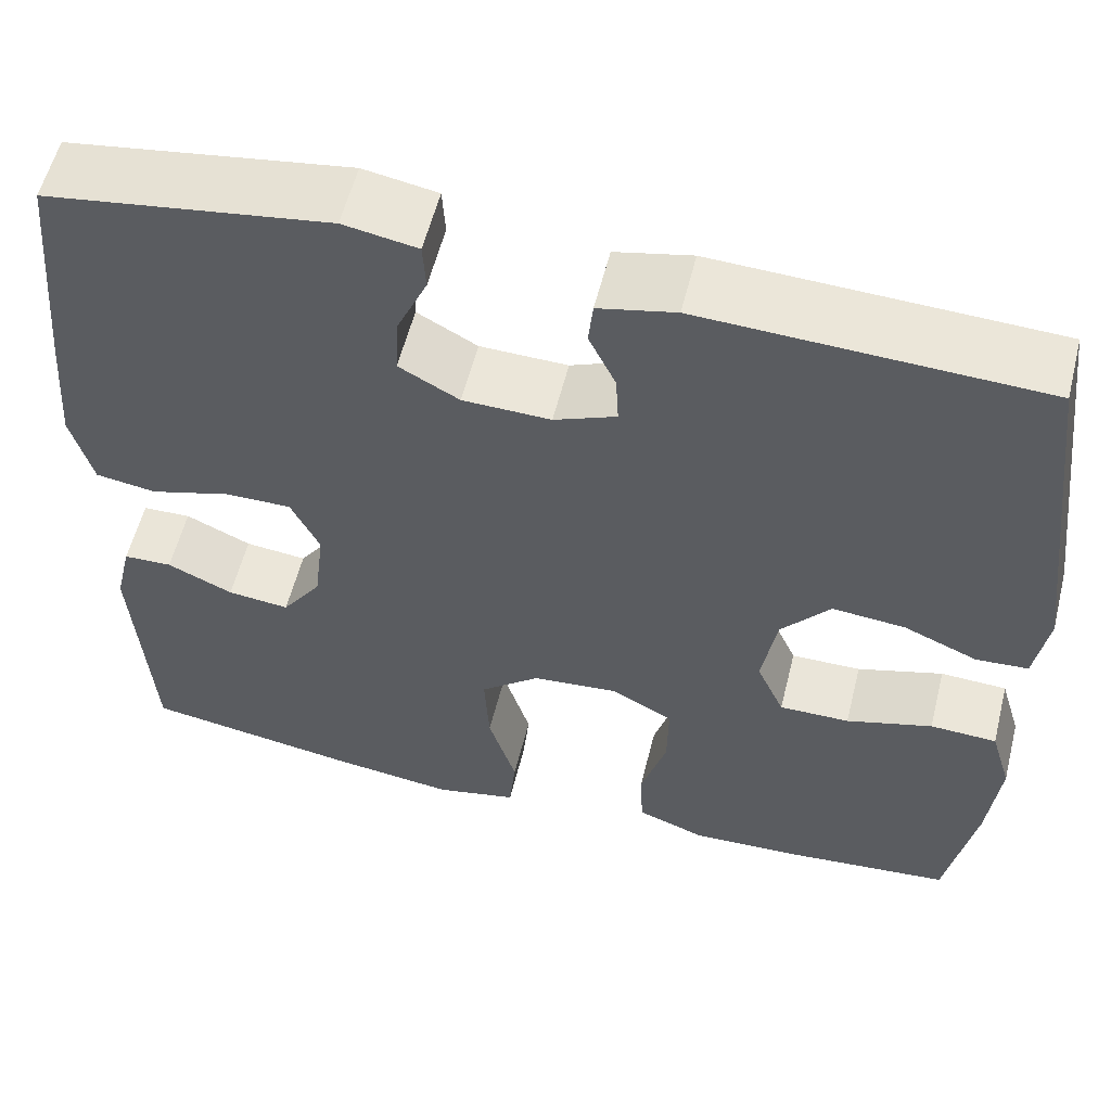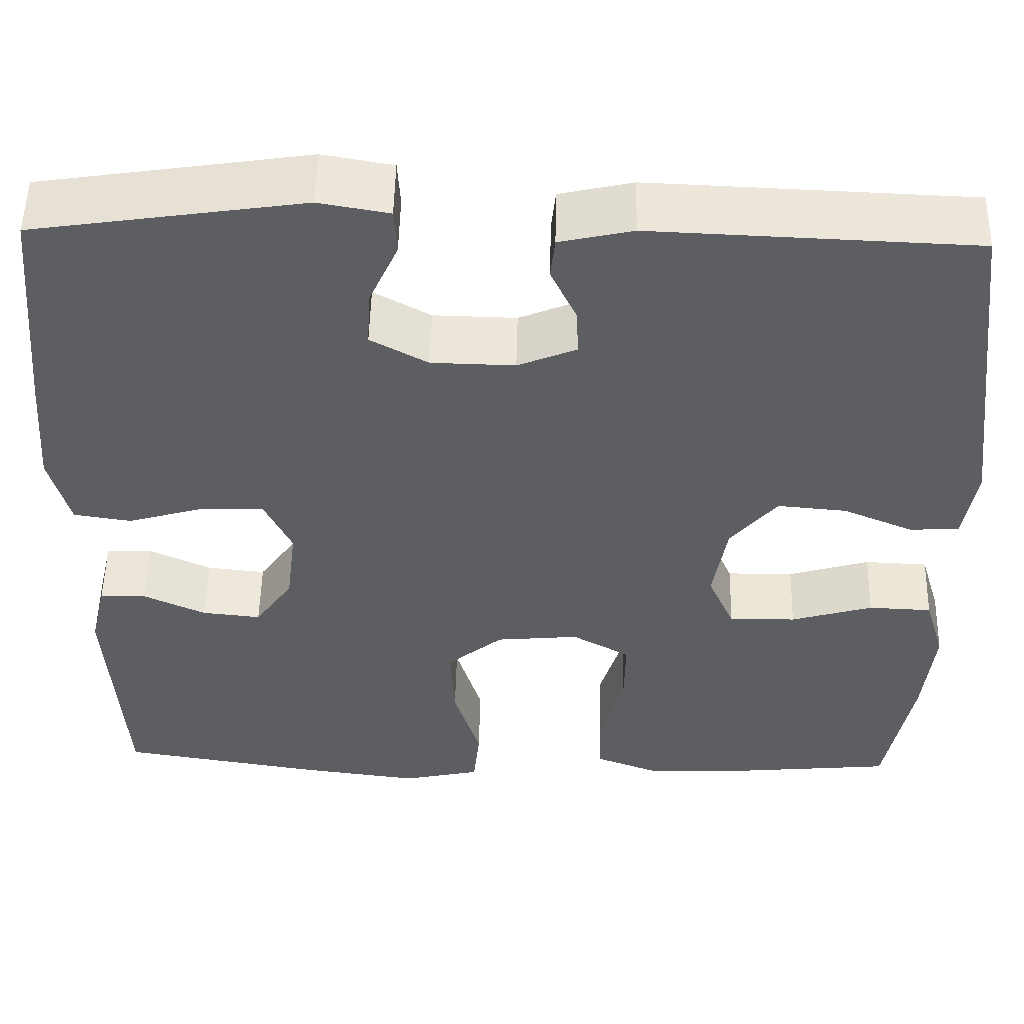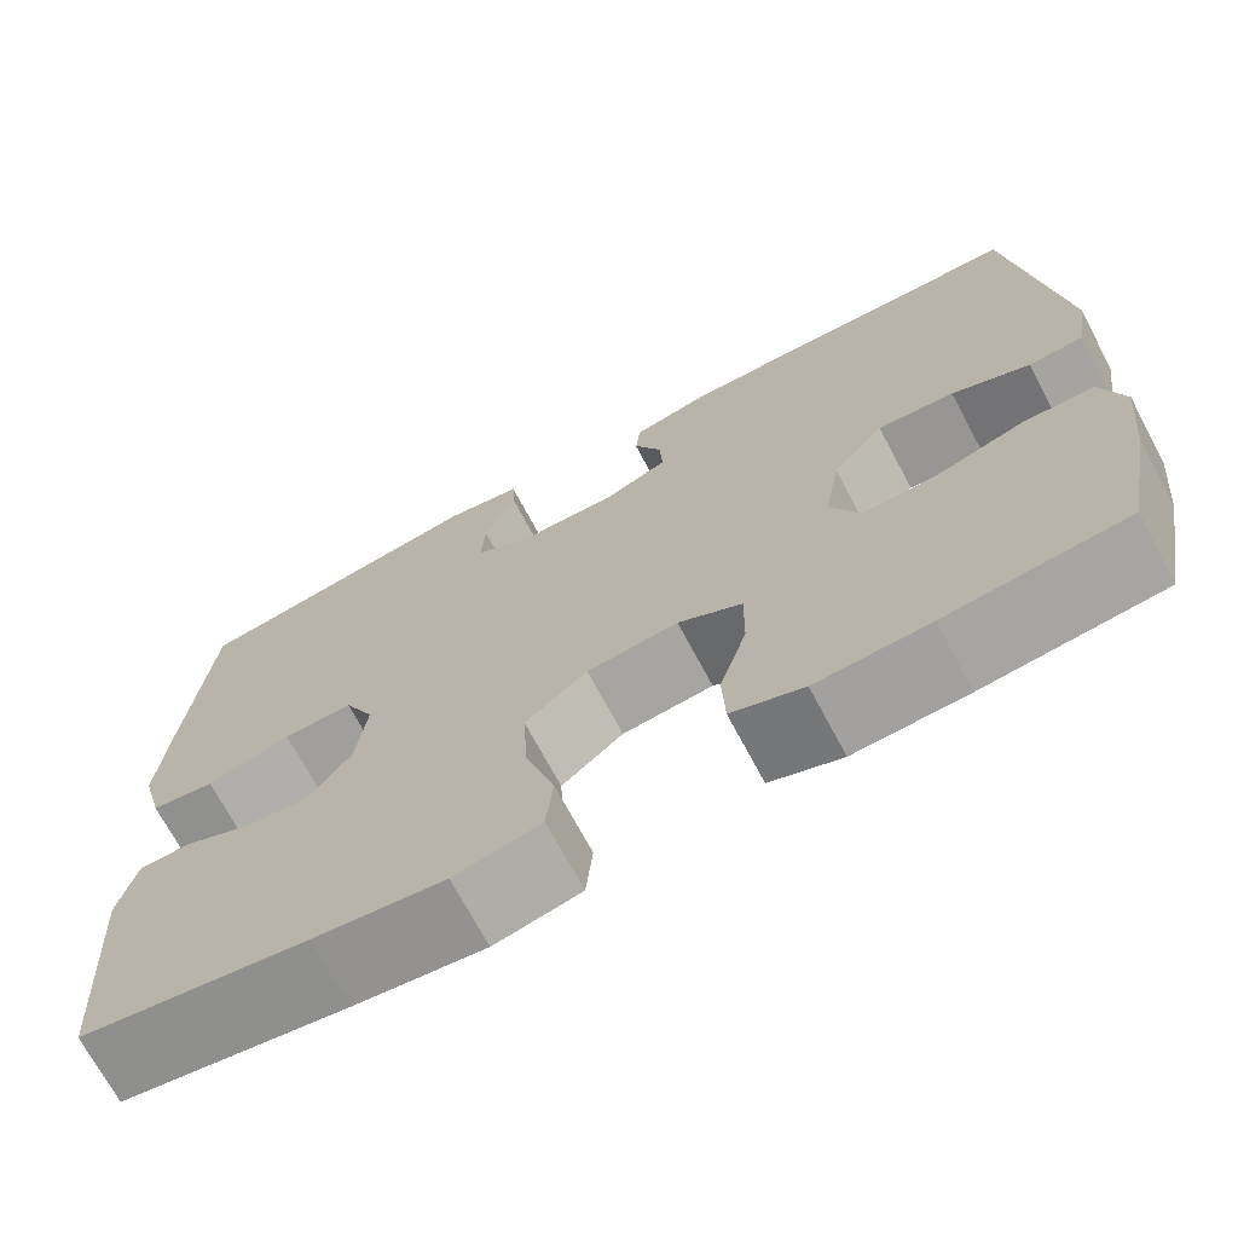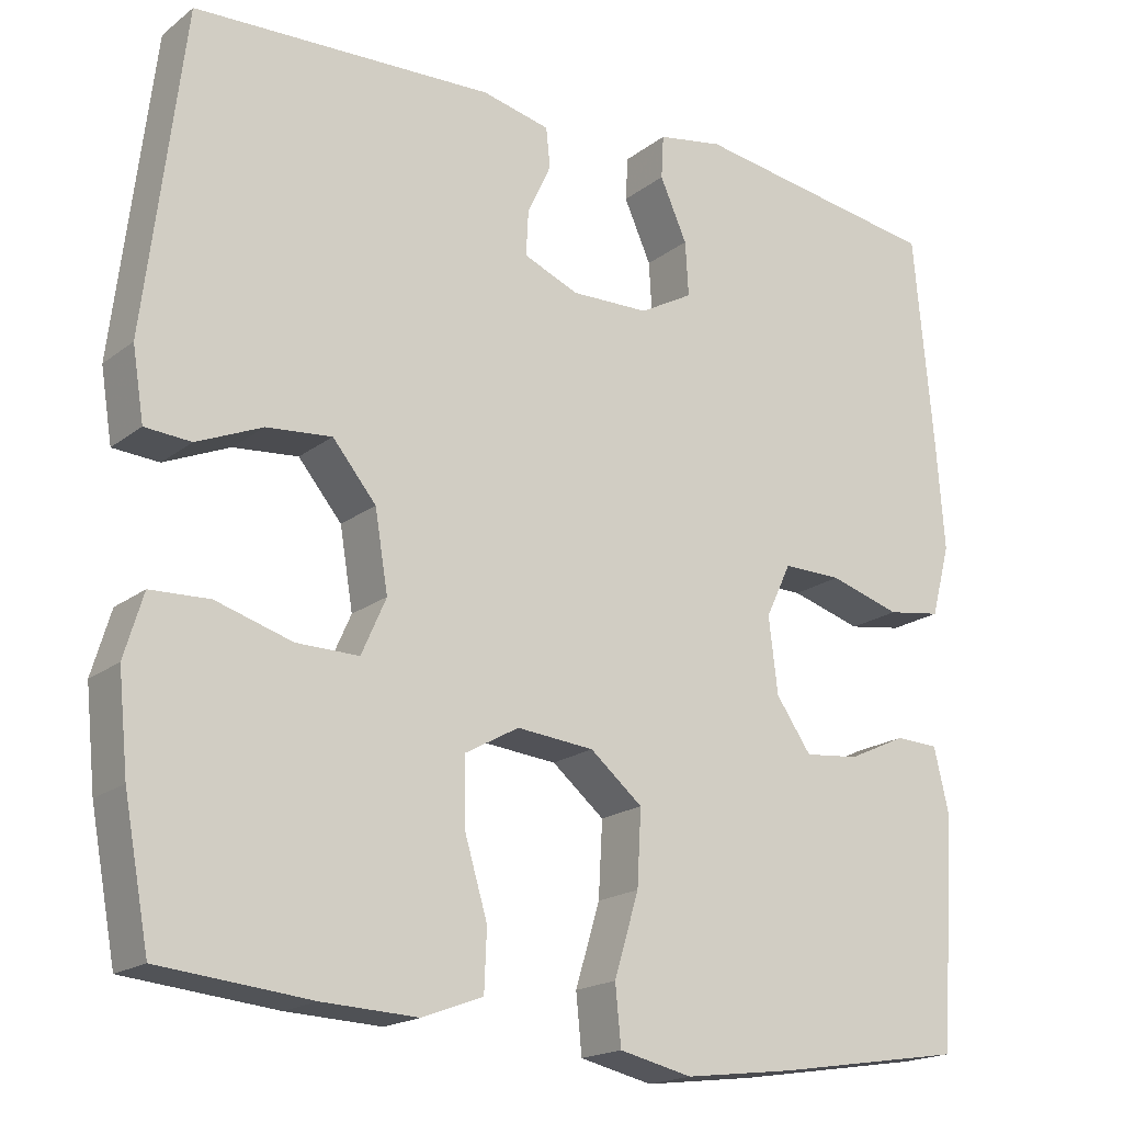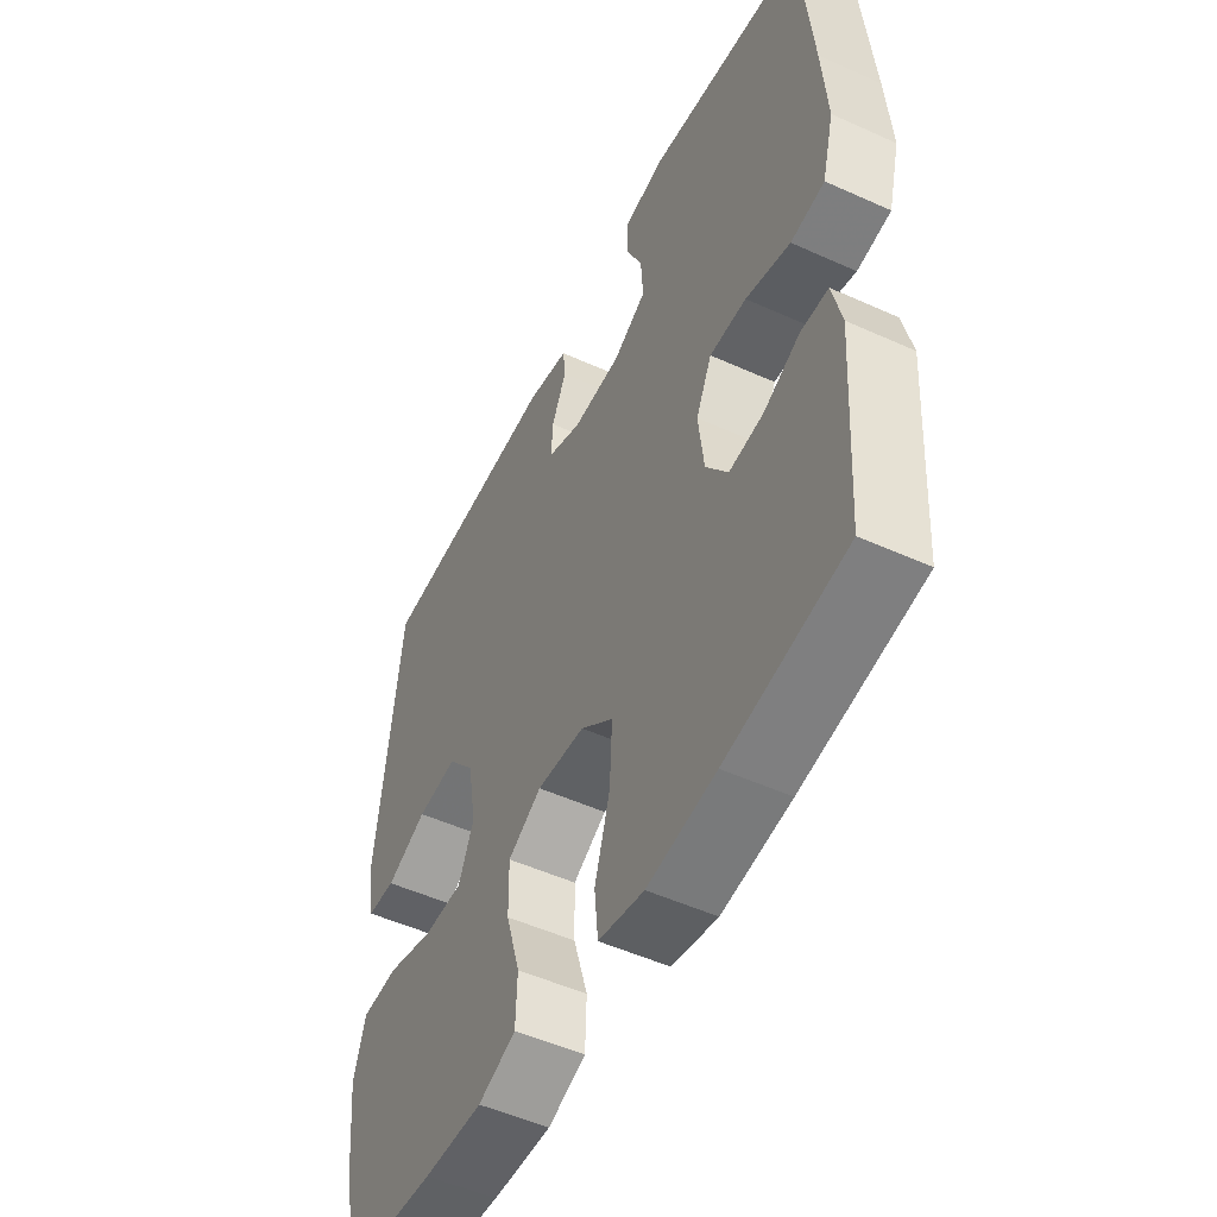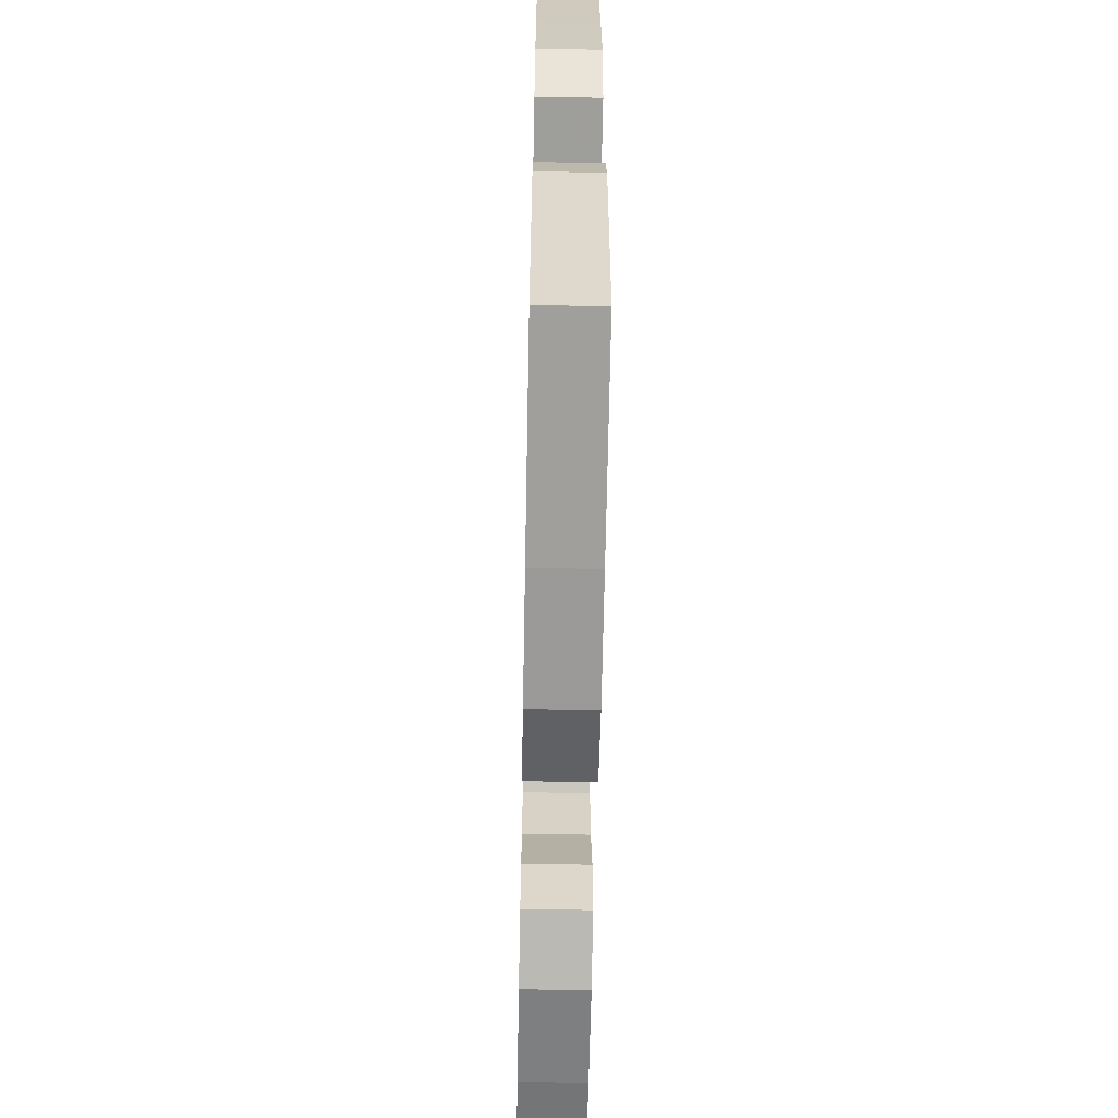
<metadata>
{"format":"obj","ext":"obj","renderer":"f3d","projection":"perspective","resolution":1024,"background":"white","views":[{"elev":57.2,"azim":14.0,"up":"+Z"},{"elev":52.1,"azim":1.3,"up":"+Z"},{"elev":-70.9,"azim":28.1,"up":"+Z"},{"elev":-18.5,"azim":144.9,"up":"+Z"},{"elev":-51.3,"azim":-116.2,"up":"+Z"},{"elev":-62.1,"azim":-91.1,"up":"+Z"}]}
</metadata>
<code>
v 0.5 0.07 -0.5
v 0.316 0.07 -0.518
v 0.2 0.07 -0.523
v 0.126 0.07 -0.495
v 0.123 0.07 -0.422
v 0.151 0.07 -0.328
v 0.152 0.07 -0.248
v 0.086 0.07 -0.211
v -0.008 0.07 -0.22
v -0.072 0.07 -0.273
v -0.067 0.07 -0.364
v -0.037 0.07 -0.463
v -0.044 0.07 -0.534
v -0.133 0.07 -0.554
v -0.267 0.07 -0.537
v -0.5 0.07 -0.5
v -0.518 0.07 -0.22
v -0.5 0.07 -0.143
v -0.447 0.07 -0.141
v -0.376 0.07 -0.174
v -0.309 0.07 -0.181
v -0.266 0.07 -0.119
v -0.255 0.07 -0.027
v -0.286 0.07 0.038
v -0.358 0.07 0.037
v -0.445 0.07 0.011
v -0.511 0.07 0.021
v -0.534 0.07 0.108
v -0.524 0.07 0.239
v -0.5 0.07 0.5
v -0.194 0.07 0.547
v -0.114 0.07 0.533
v -0.111 0.07 0.48
v -0.144 0.07 0.406
v -0.148 0.07 0.34
v -0.083 0.07 0.304
v 0.012 0.07 0.302
v 0.079 0.07 0.33
v 0.076 0.07 0.385
v 0.047 0.07 0.447
v 0.052 0.07 0.495
v 0.135 0.07 0.514
v 0.5 0.07 0.5
v 0.547 0.07 0.112
v 0.533 0.07 0.025
v 0.477 0.07 0.021
v 0.397 0.07 0.055
v 0.318 0.07 0.062
v 0.265 0.07 -0.002
v 0.249 0.07 -0.098
v 0.279 0.07 -0.166
v 0.355 0.07 -0.165
v 0.448 0.07 -0.137
v 0.52 0.07 -0.14
v 0.543 0.07 -0.217
v 0.531 0.07 -0.334
v 0.5 0 -0.5
v 0.316 0 -0.518
v 0.2 0 -0.523
v 0.126 0 -0.495
v 0.123 0 -0.422
v 0.151 0 -0.328
v 0.152 0 -0.248
v 0.086 0 -0.211
v -0.008 0 -0.22
v -0.072 0 -0.273
v -0.067 0 -0.364
v -0.037 0 -0.463
v -0.044 0 -0.534
v -0.133 0 -0.554
v -0.267 0 -0.537
v -0.5 0 -0.5
v -0.518 0 -0.22
v -0.5 0 -0.143
v -0.447 0 -0.141
v -0.376 0 -0.174
v -0.309 0 -0.181
v -0.266 0 -0.119
v -0.255 0 -0.027
v -0.286 0 0.038
v -0.358 0 0.037
v -0.445 0 0.011
v -0.511 0 0.021
v -0.534 0 0.108
v -0.524 0 0.239
v -0.5 0 0.5
v -0.194 0 0.547
v -0.114 0 0.533
v -0.111 0 0.48
v -0.144 0 0.406
v -0.148 0 0.34
v -0.083 0 0.304
v 0.012 0 0.302
v 0.079 0 0.33
v 0.076 0 0.385
v 0.047 0 0.447
v 0.052 0 0.495
v 0.135 0 0.514
v 0.5 0 0.5
v 0.547 0 0.112
v 0.533 0 0.025
v 0.477 0 0.021
v 0.397 0 0.055
v 0.318 0 0.062
v 0.265 0 -0.002
v 0.249 0 -0.098
v 0.279 0 -0.166
v 0.355 0 -0.165
v 0.448 0 -0.137
v 0.52 0 -0.14
v 0.543 0 -0.217
v 0.531 0 -0.334
f 52 53 54 55
f 51 52 55 56
f 44 45 46 47
f 44 47 48
f 43 44 48
f 42 43 48 49
f 39 40 41 42
f 38 39 42 49
f 31 32 33 34
f 31 34 35
f 30 31 35
f 29 30 35 36
f 25 26 27 28
f 24 25 28 29
f 17 18 19 20
f 17 20 21
f 16 17 21
f 15 16 21 22
f 11 12 13 14
f 10 11 14 15
f 3 4 5 6
f 3 6 7
f 2 3 7
f 51 56 1 2
f 50 51 2 7
f 37 38 49 50
f 37 50 7 8
f 24 29 36 37
f 23 24 37 8
f 10 15 22 23
f 9 10 23
f 8 9 23
f 111 110 109 108
f 112 111 108 107
f 103 102 101 100
f 104 103 100
f 104 100 99
f 105 104 99 98
f 98 97 96 95
f 105 98 95 94
f 90 89 88 87
f 91 90 87
f 91 87 86
f 92 91 86 85
f 84 83 82 81
f 85 84 81 80
f 76 75 74 73
f 77 76 73
f 77 73 72
f 78 77 72 71
f 70 69 68 67
f 71 70 67 66
f 62 61 60 59
f 63 62 59
f 63 59 58
f 58 57 112 107
f 63 58 107 106
f 106 105 94 93
f 64 63 106 93
f 93 92 85 80
f 64 93 80 79
f 79 78 71 66
f 79 66 65
f 79 65 64
f 1 57 58 2
f 2 58 59 3
f 3 59 60 4
f 4 60 61 5
f 5 61 62 6
f 6 62 63 7
f 7 63 64 8
f 8 64 65 9
f 9 65 66 10
f 10 66 67 11
f 11 67 68 12
f 12 68 69 13
f 13 69 70 14
f 14 70 71 15
f 15 71 72 16
f 16 72 73 17
f 17 73 74 18
f 18 74 75 19
f 19 75 76 20
f 20 76 77 21
f 21 77 78 22
f 22 78 79 23
f 23 79 80 24
f 24 80 81 25
f 25 81 82 26
f 26 82 83 27
f 27 83 84 28
f 28 84 85 29
f 29 85 86 30
f 30 86 87 31
f 31 87 88 32
f 32 88 89 33
f 33 89 90 34
f 34 90 91 35
f 35 91 92 36
f 36 92 93 37
f 37 93 94 38
f 38 94 95 39
f 39 95 96 40
f 40 96 97 41
f 41 97 98 42
f 42 98 99 43
f 43 99 100 44
f 44 100 101 45
f 45 101 102 46
f 46 102 103 47
f 47 103 104 48
f 48 104 105 49
f 49 105 106 50
f 50 106 107 51
f 51 107 108 52
f 52 108 109 53
f 53 109 110 54
f 54 110 111 55
f 55 111 112 56
f 56 112 57 1

</code>
